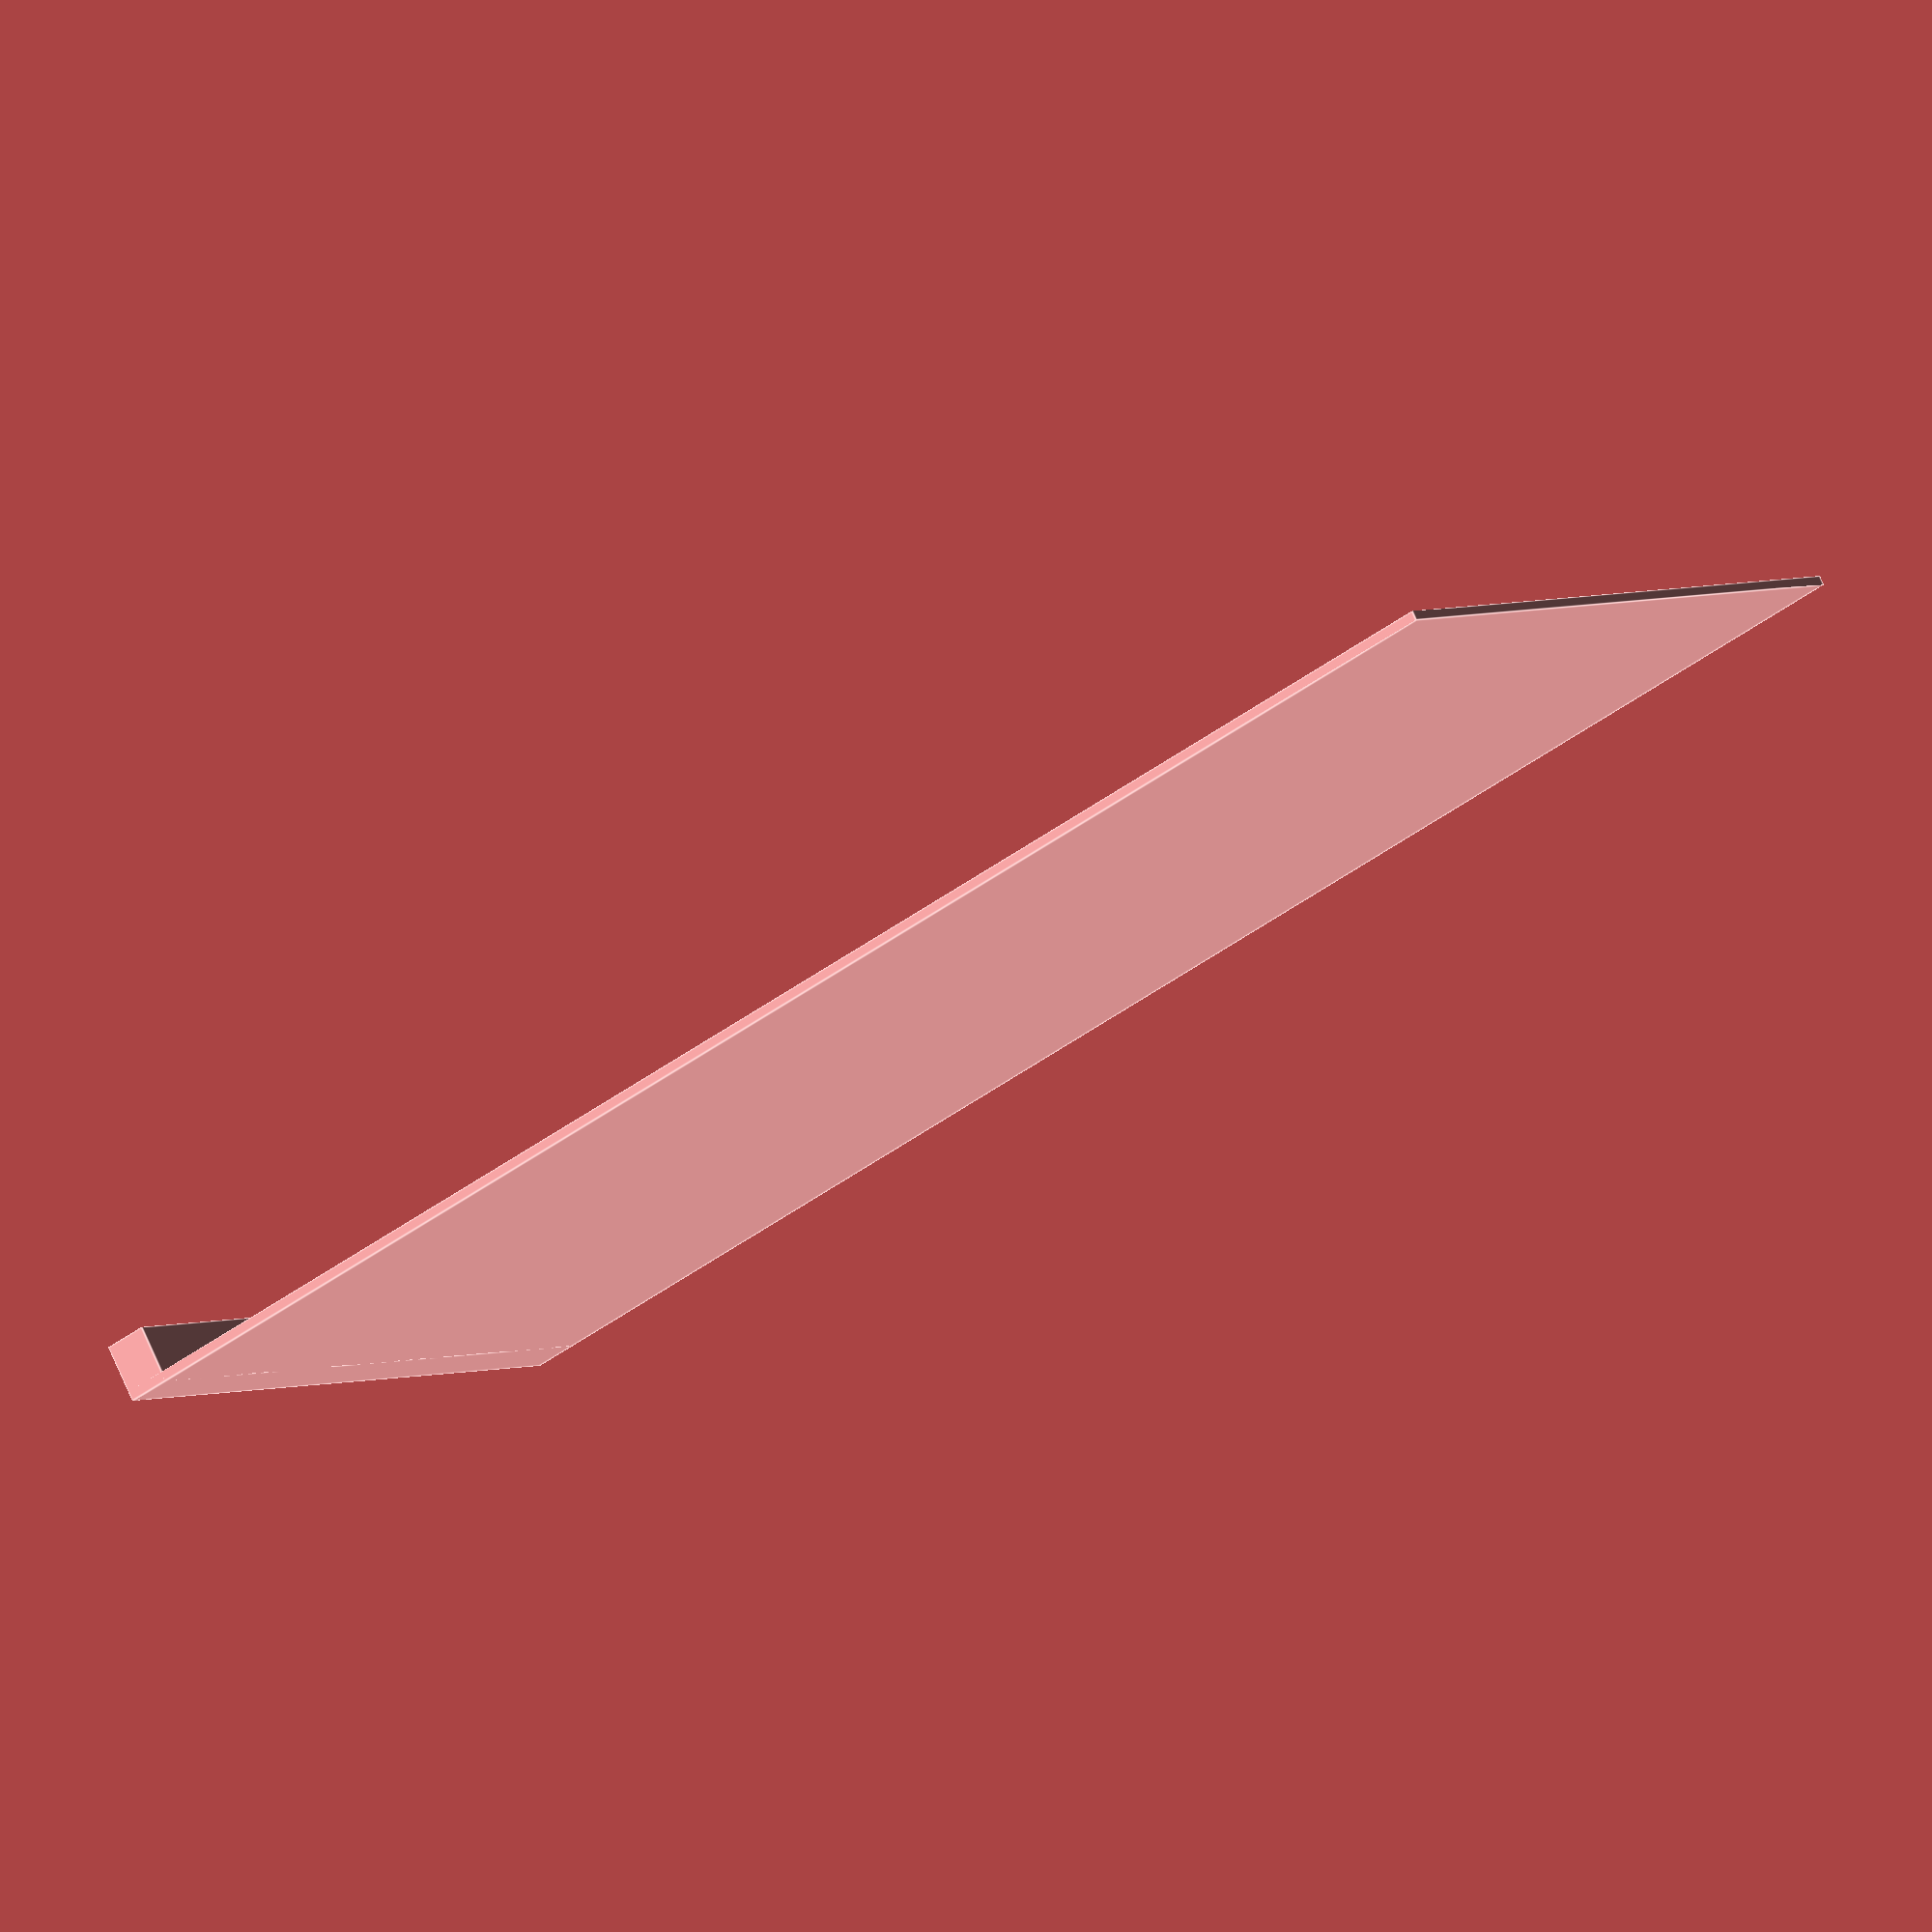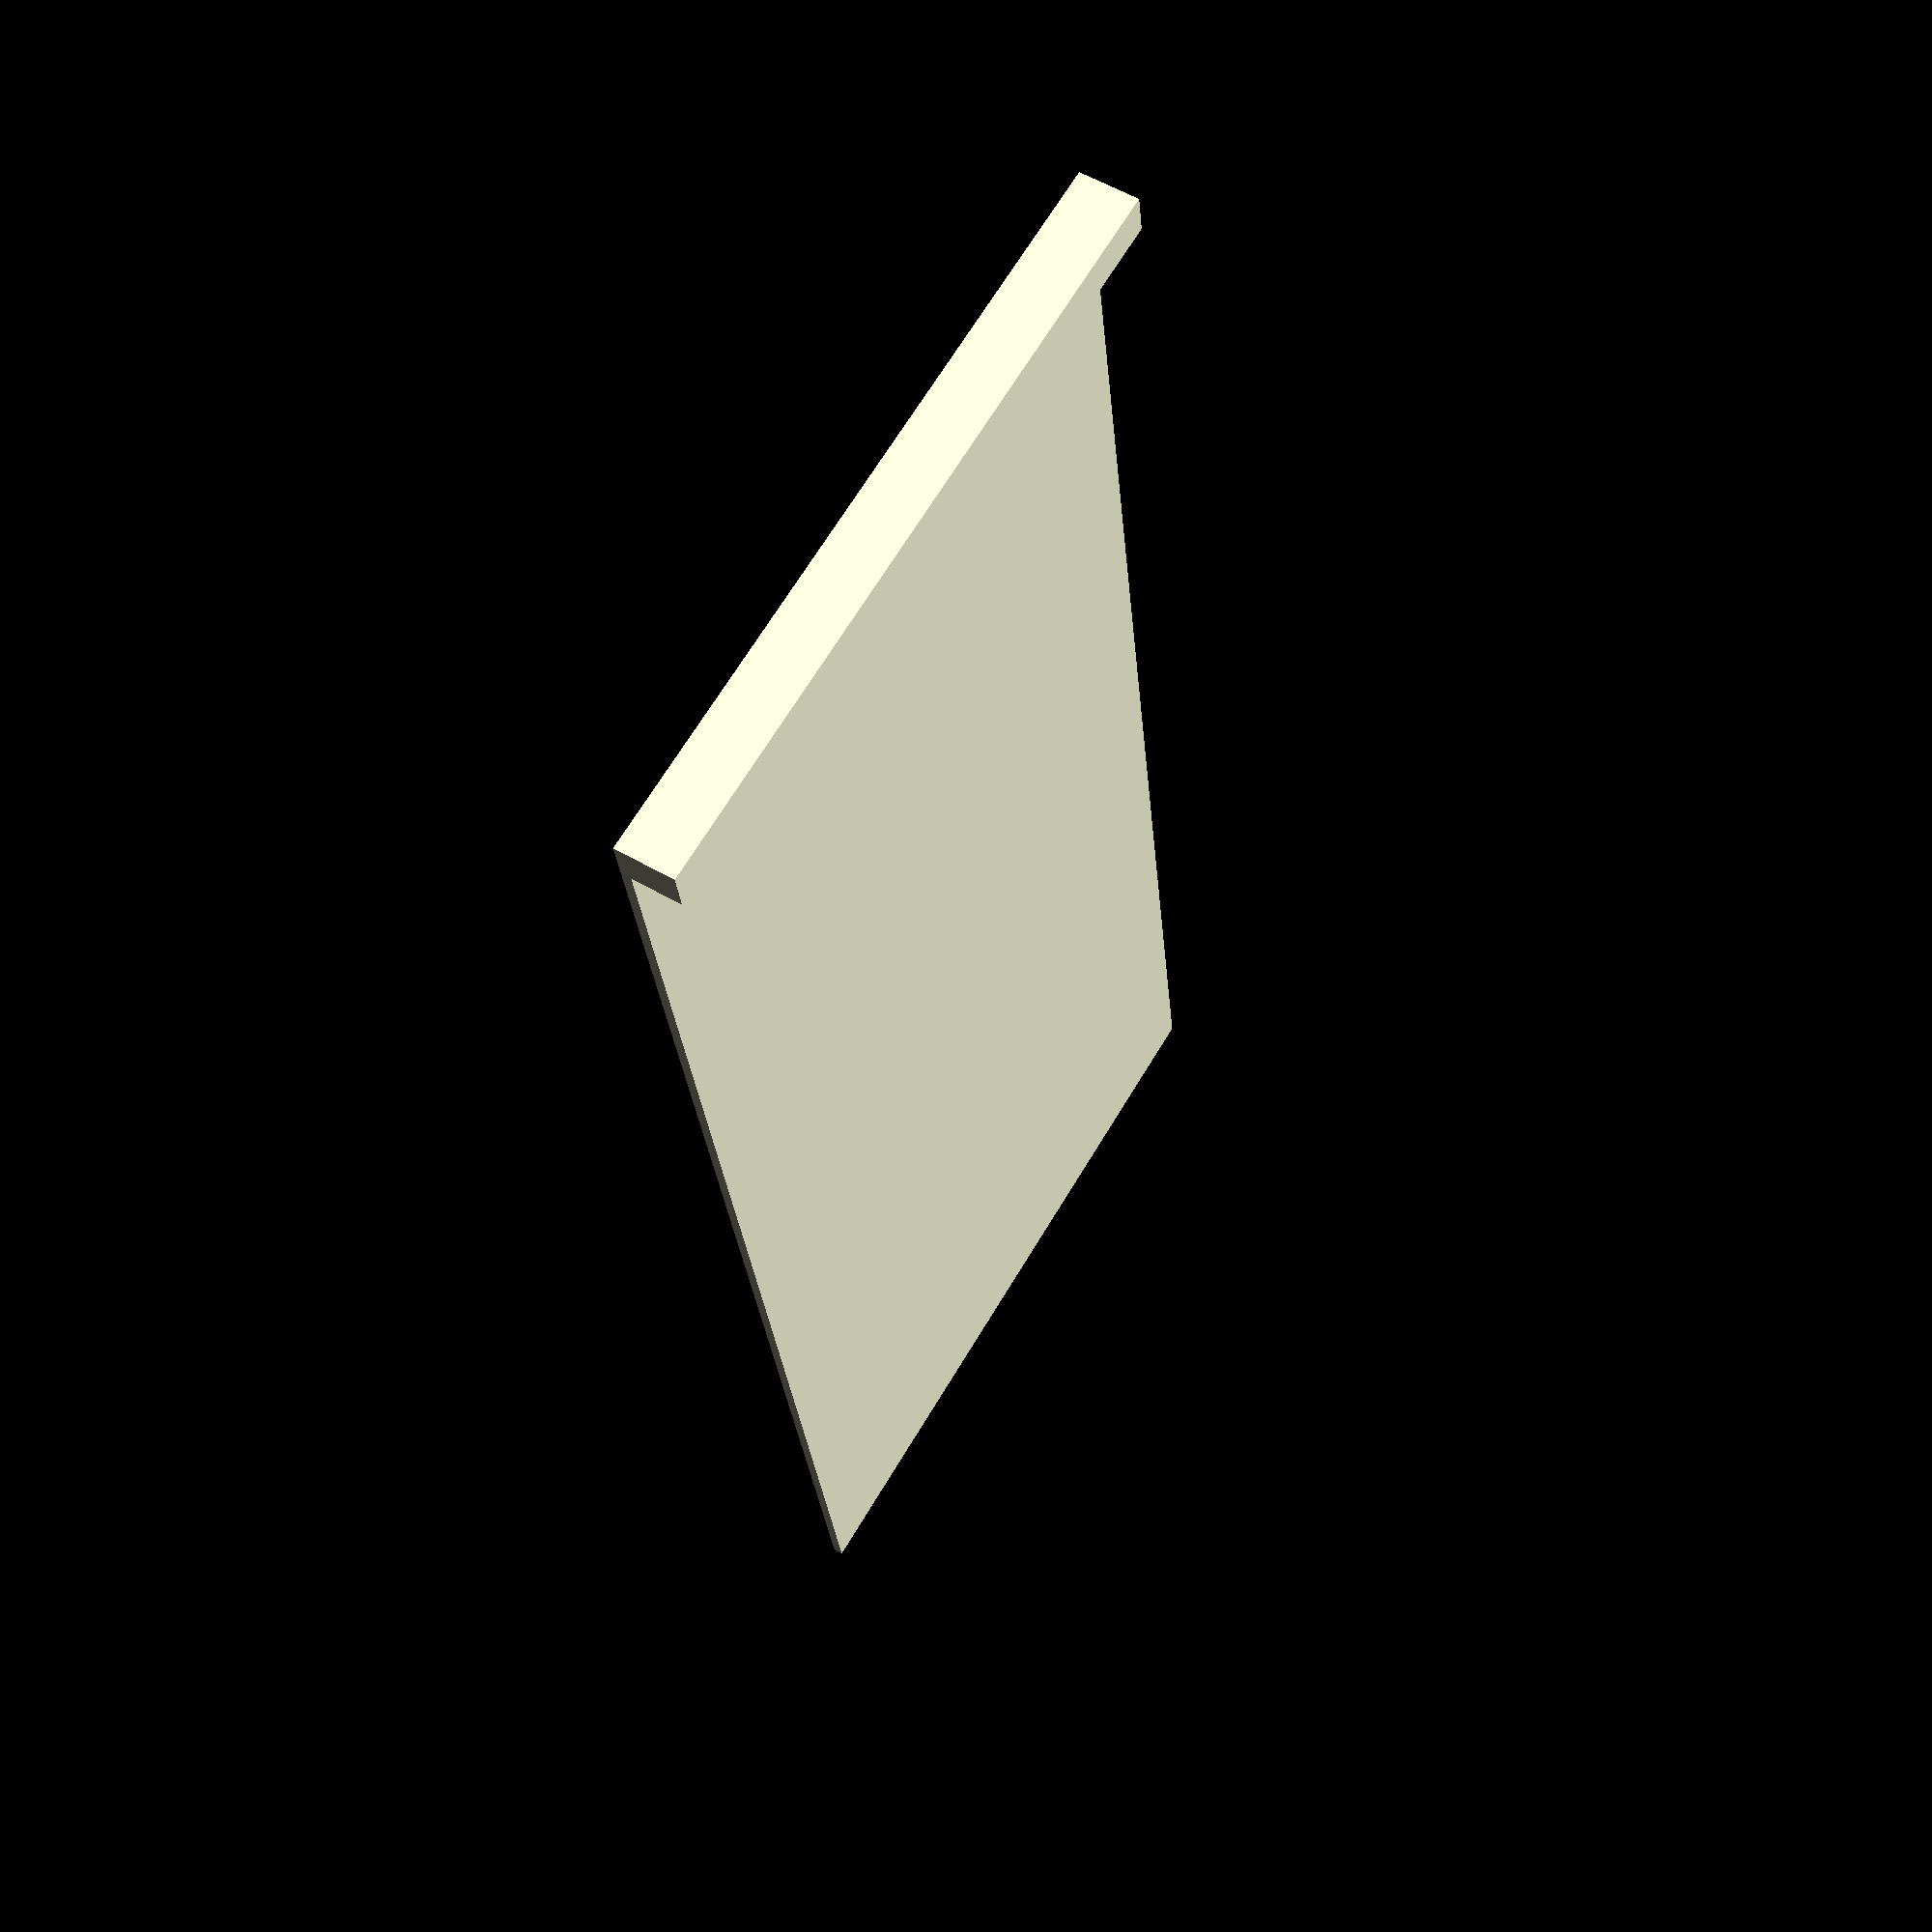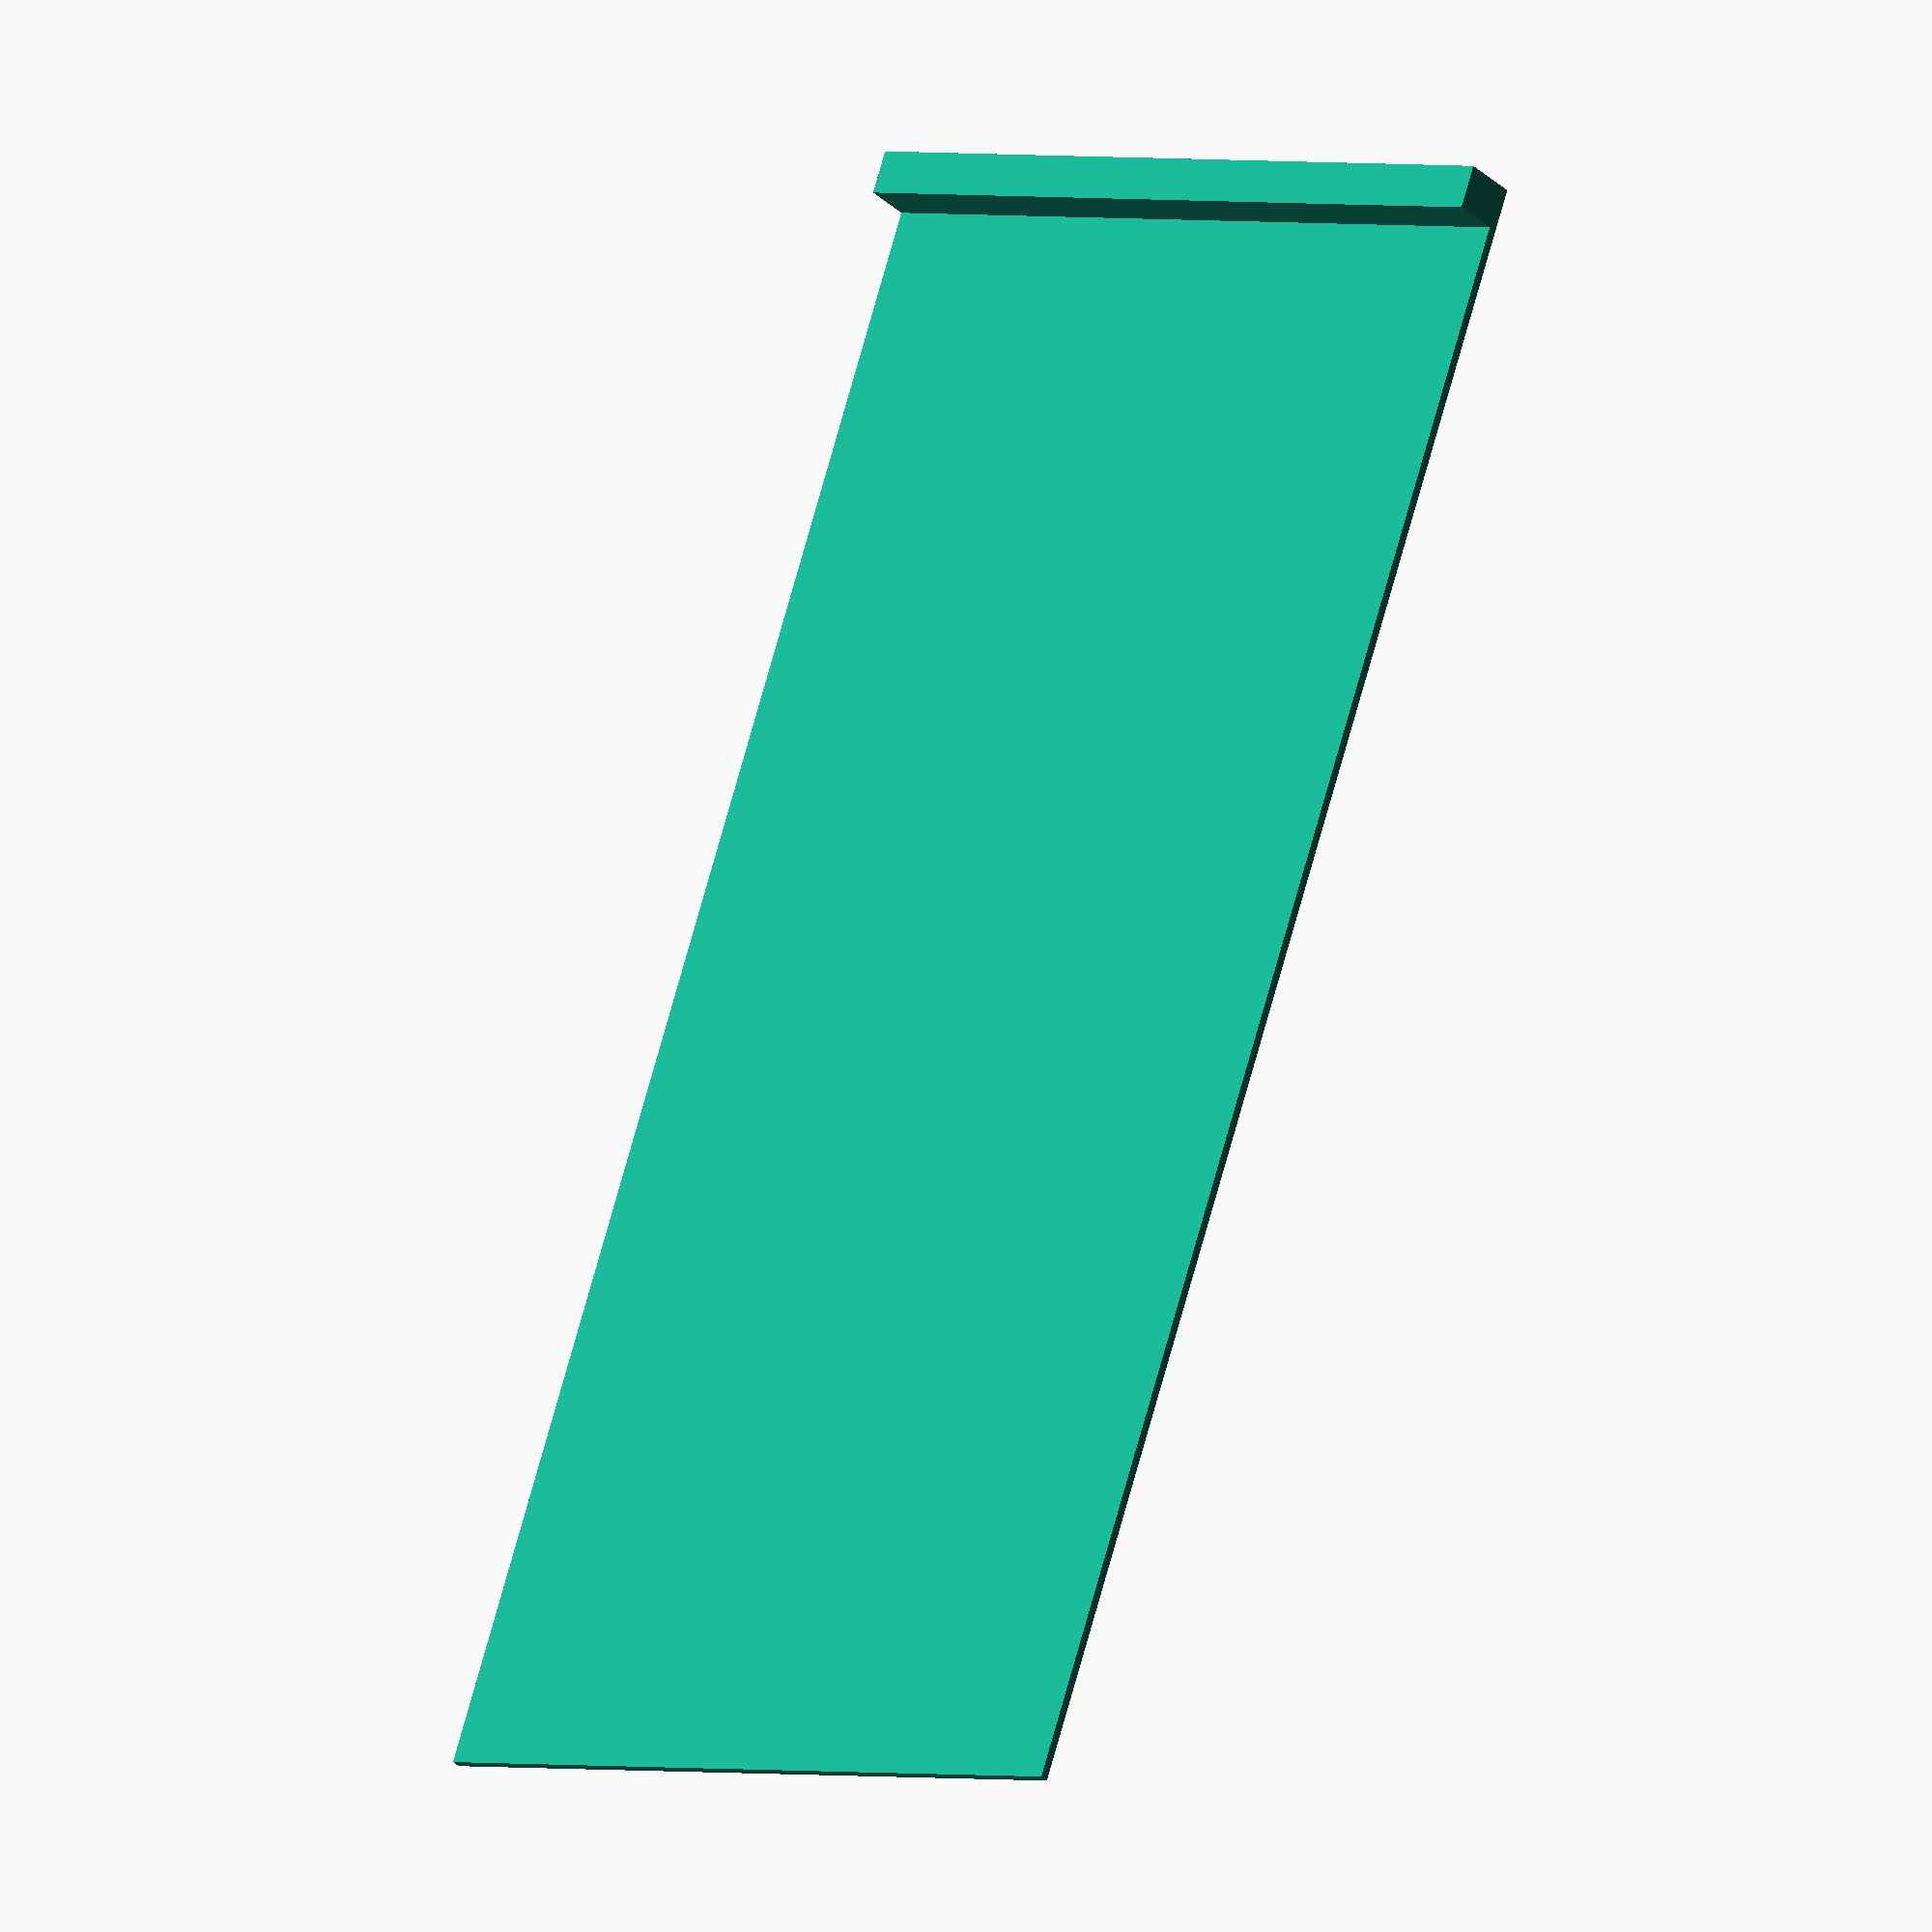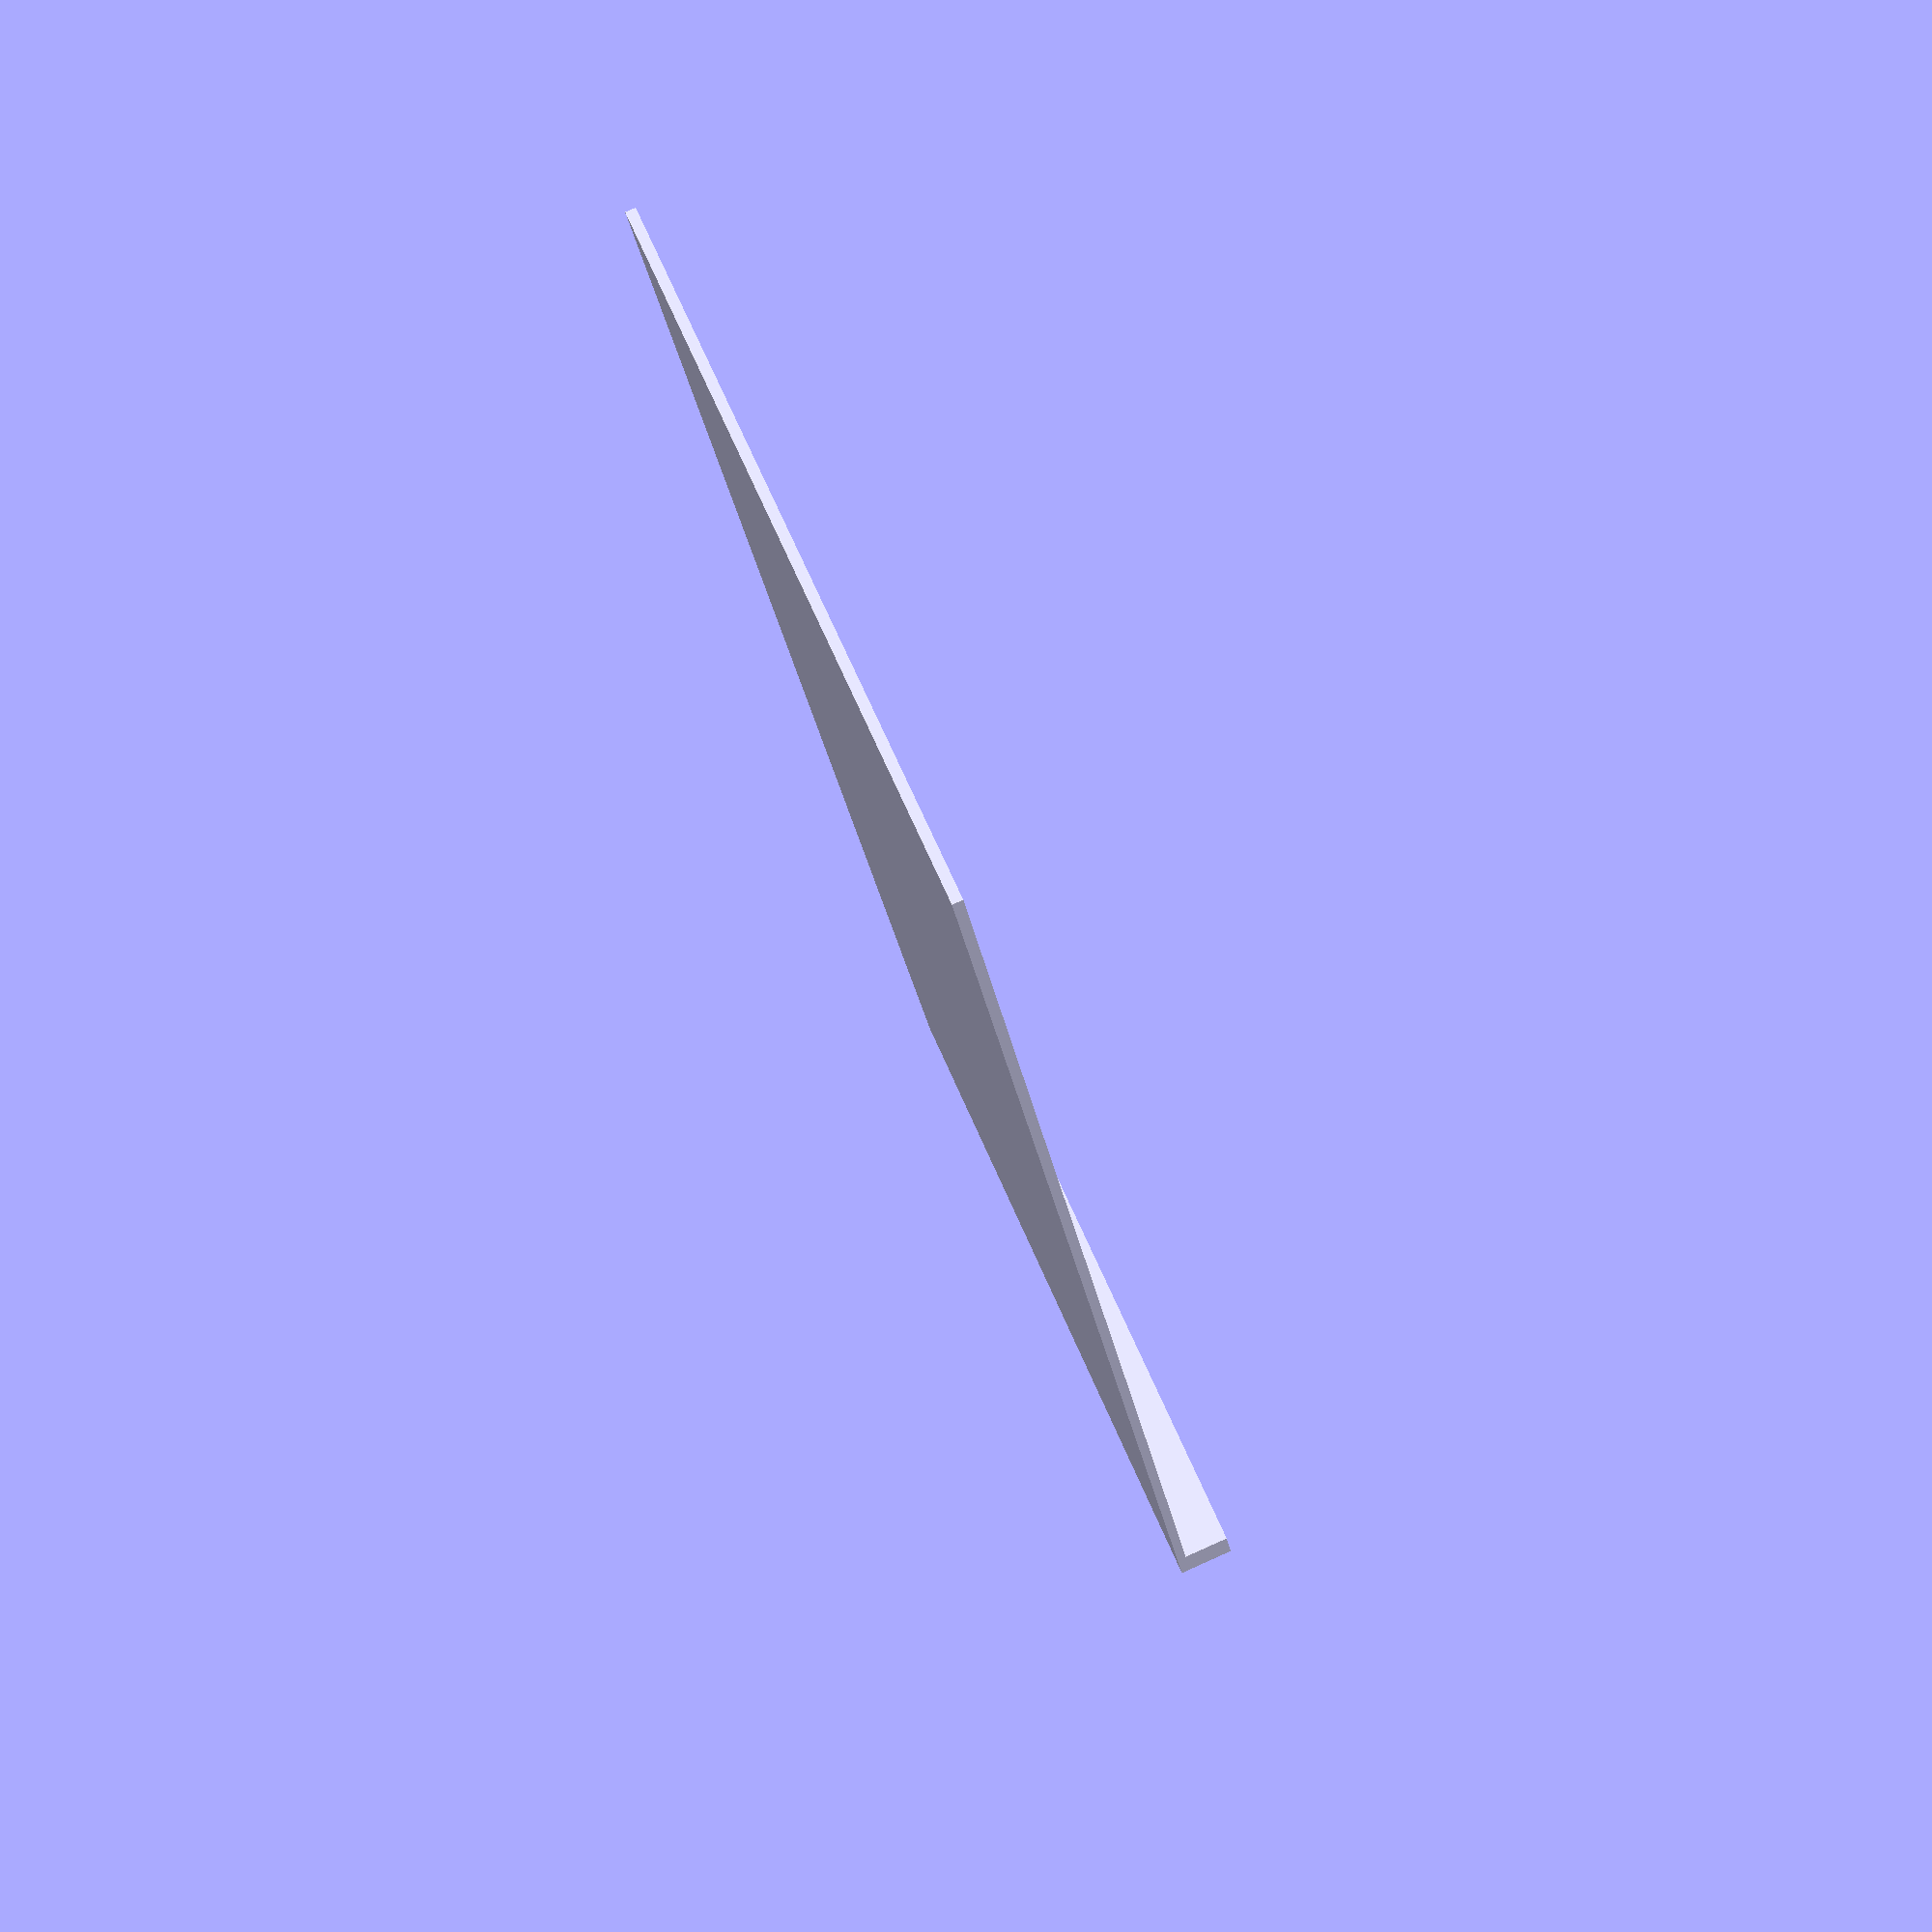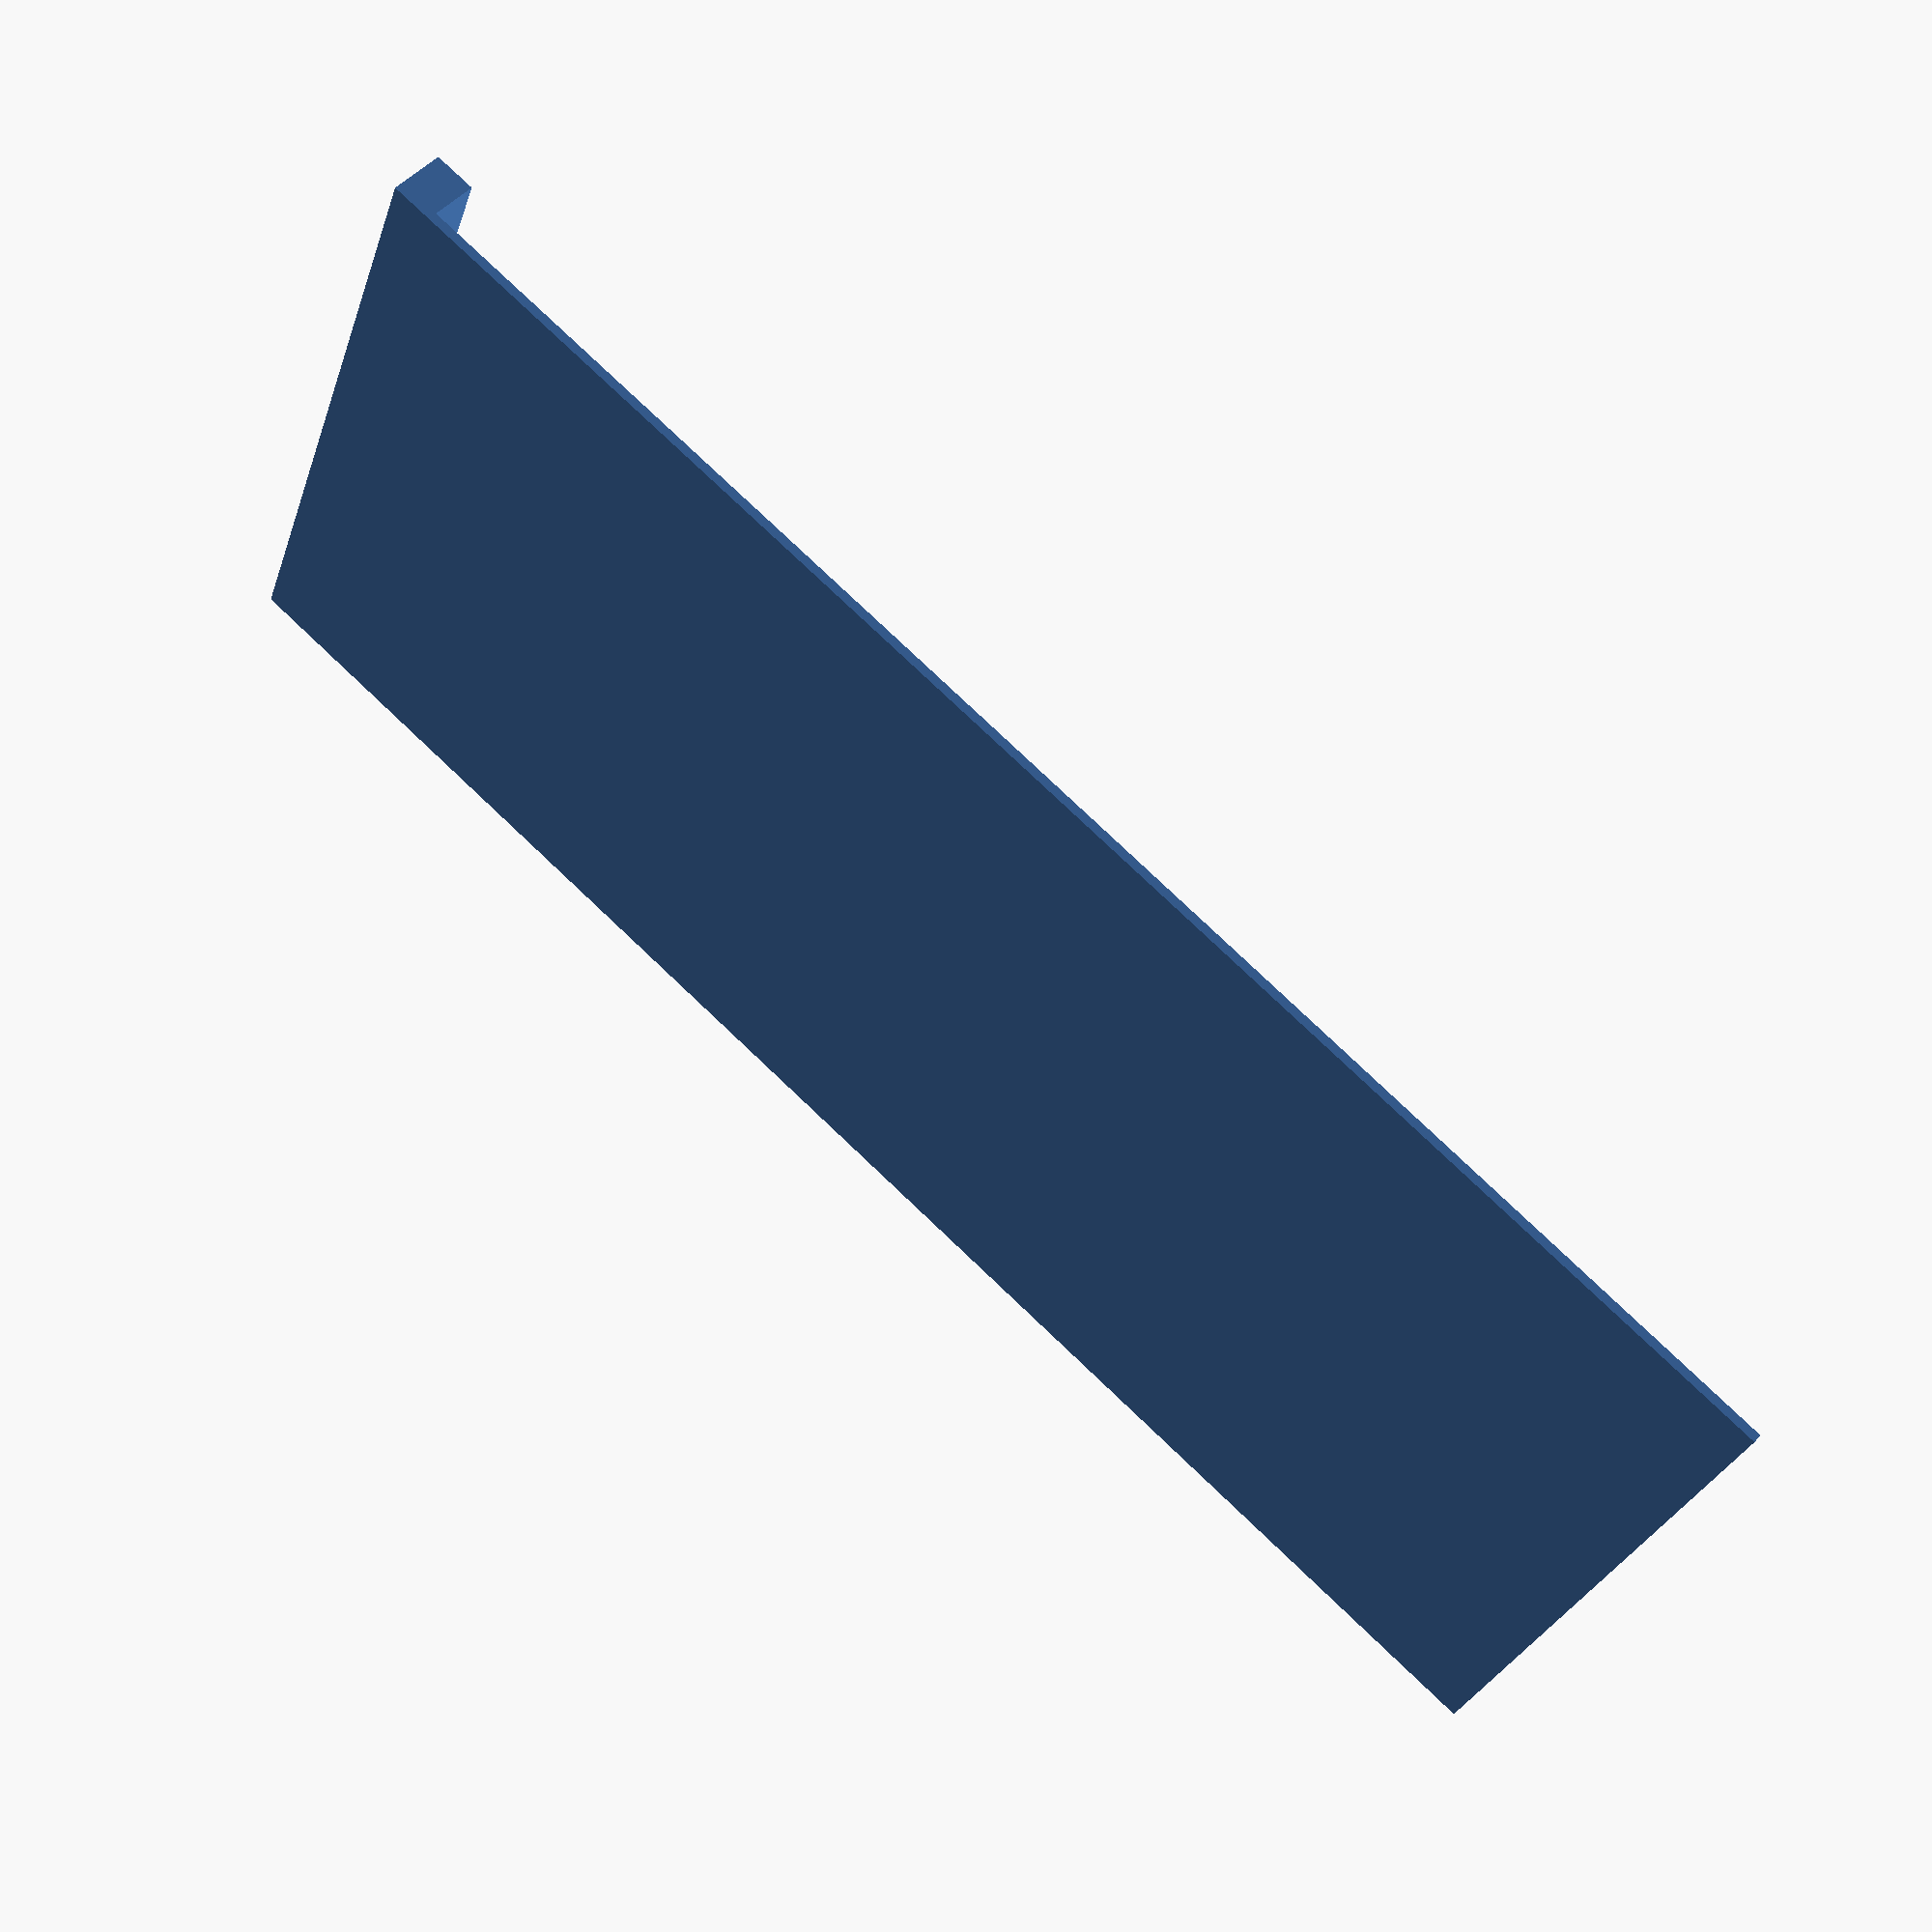
<openscad>

imageResolution = 19.7; //dots per mm
imageScaleFactor = 1/imageResolution;
imageX = 416; //px
imageY = 560; //px
imageHeight = 100; //mm
hotFudge = 20; //mm

file = "FGen1.png";
fingerprintX = 30;
fingerprintY = 30;
fingerprintScale = 1.4;
fingerprintRidgeHeight = .2;
fingerprintBaseThickness = .2;
base = .4;
fingerEndWingLength = 69.365;//-X side
motorEndWingLength = 52.163;//+X side
//wingLength = 20;//4.7;
wingWidth = 1.8;
wingHeight = 2.4; //Including base, mm
spongeHeight = 3;
spongeCellWidth = 2.18;
spongeCellHeight = 1.2;
spongeWall=.2;
spongeLength = fingerprintY;
totalLength = 30;//36;

union() {
    translate([-fingerprintX / 2-fingerEndWingLength, -totalLength / 2, 0]) cube([fingerEndWingLength, totalLength, base], center = false);
    translate([-fingerprintX / 2 - fingerEndWingLength, -totalLength / 2, 0]) cube([wingWidth, totalLength, wingHeight]);

    //fingerprint("FGen1.png", 1, 24, 24, .2, .2);
}

module fingerprint(fname, scale, xDim, yDim, ridgeThickness, baseThickness) {
    union() {
        intersection() {
            scale([scale,scale,1],center=true)
            resize(newsize=[imageX*imageScaleFactor,imageY*imageScaleFactor, ridgeThickness])
                surface(file = fname, center = true, invert = true);;
            cube([xDim, yDim, ridgeThickness * 2], center = true);
        }
        translate([-xDim/2, -yDim/2, -2*baseThickness])
            cube([xDim, yDim, baseThickness]);
    }
}

module sponge(holeSize, sliceSize, strutSize, slabSize, xDim, yDim, zDim) {

  n = (zDim - slabSize) / (slabSize + sliceSize);

  size = [xDim, yDim, slabSize * (n + 1) + sliceSize * n]; //x,y,z size

  translate([-xDim / 2, -yDim / 2, -( slabSize * (n + 1) + sliceSize * n)])
  union() {
    difference() {
      cube(size);

      for (z = [slabSize: sliceSize + slabSize: size[2] - slabSize]) {
        for (x = [0: holeSize + strutSize: size[0]]) {

          if (round(x / (holeSize + strutSize)) % 2 == 1 && z == slabSize) {
            translate([x + strutSize, 0, 0])
            cube([holeSize, size[1], sliceSize + slabSize]);
          } else if (round((z - slabSize) / (sliceSize + slabSize)) % 2 == 0) {
            //if (x < size[0] - holeSize)o {
            translate([x + strutSize, 0, z])
            cube([holeSize, size[1], sliceSize]);
            //}
          } else {
            translate([x - (holeSize / 2) + strutSize / 2, 0, z])
            cube([holeSize, size[1], sliceSize]);
          }

          //echo(x = x, z = z);
        }
      }

    }
    cube([strutSize, size[1], size[2]]);
    translate([size[0] - strutSize, 0, 0])
    cube([strutSize, size[1], size[2]]);
  };
}
</openscad>
<views>
elev=103.2 azim=36.3 roll=23.6 proj=o view=edges
elev=123.5 azim=261.2 roll=238.7 proj=p view=solid
elev=29.2 azim=108.7 roll=34.3 proj=o view=wireframe
elev=95.9 azim=111.0 roll=294.1 proj=p view=solid
elev=132.1 azim=339.0 roll=321.0 proj=p view=solid
</views>
